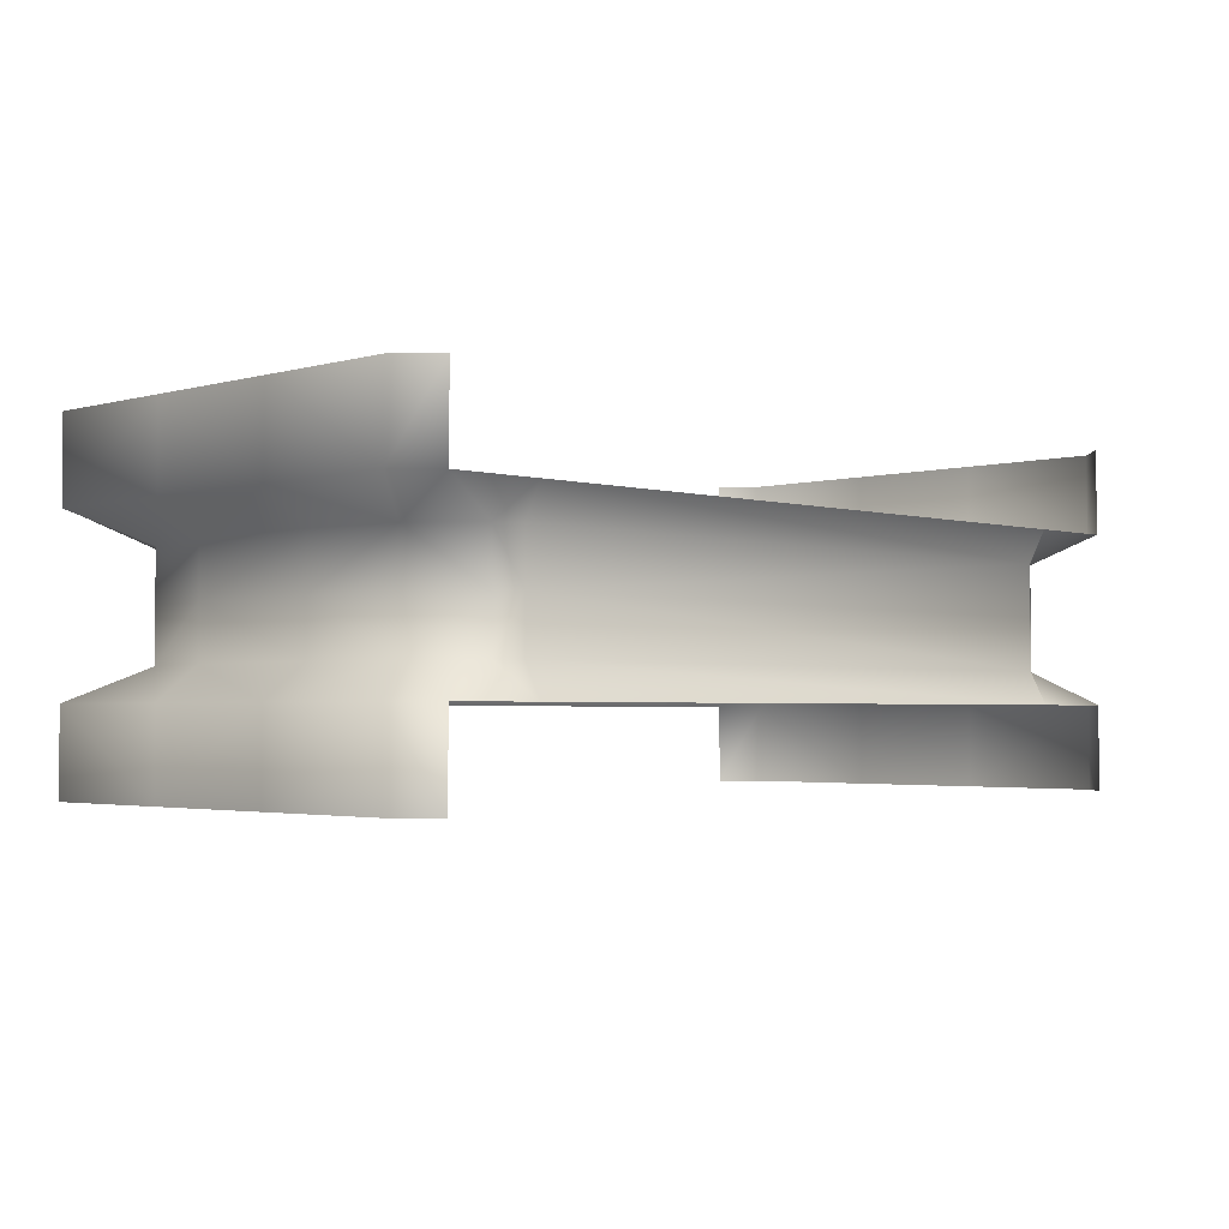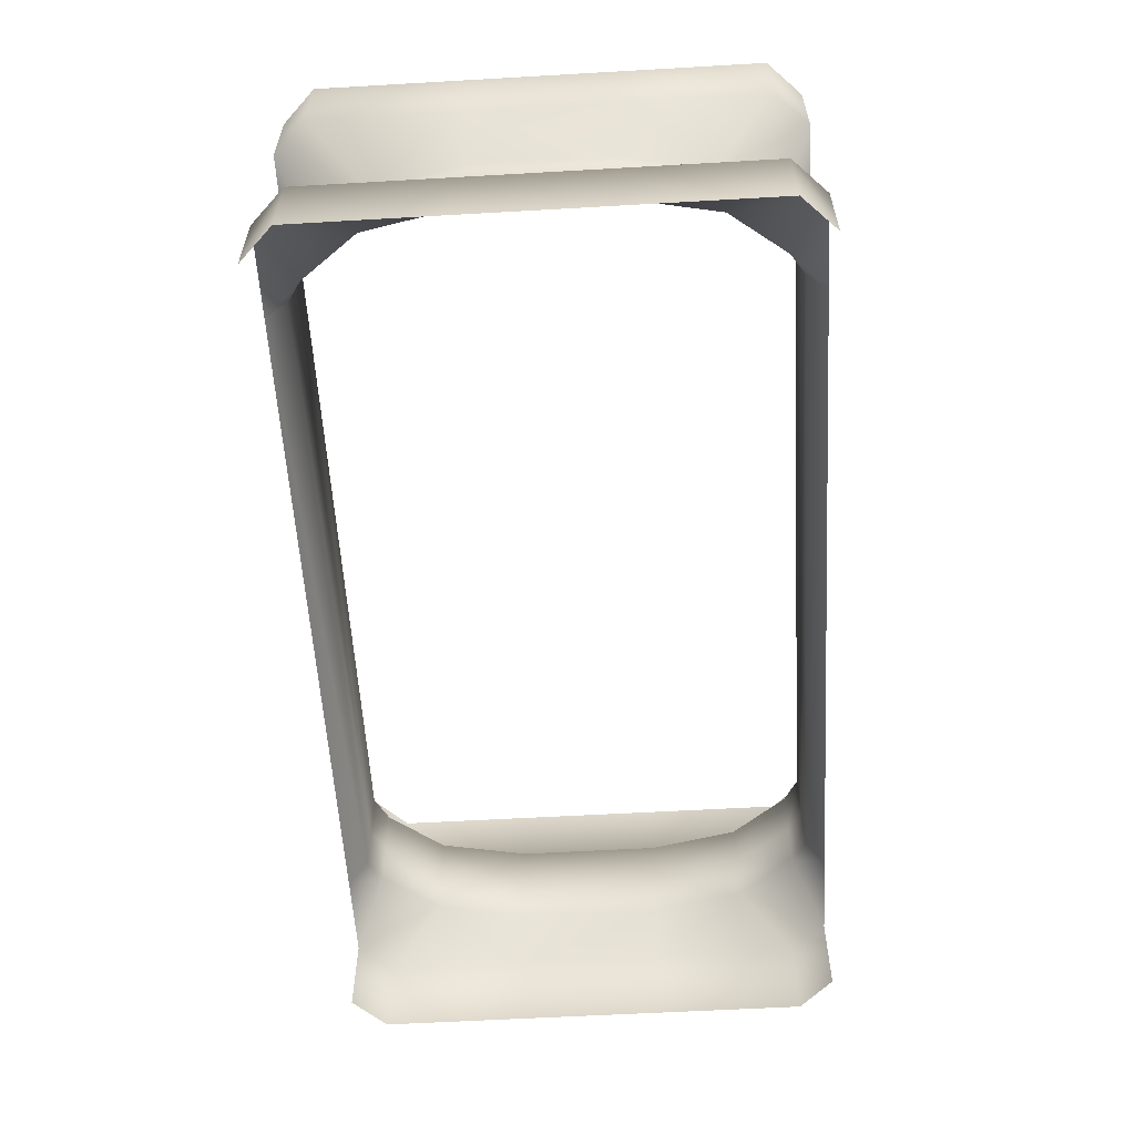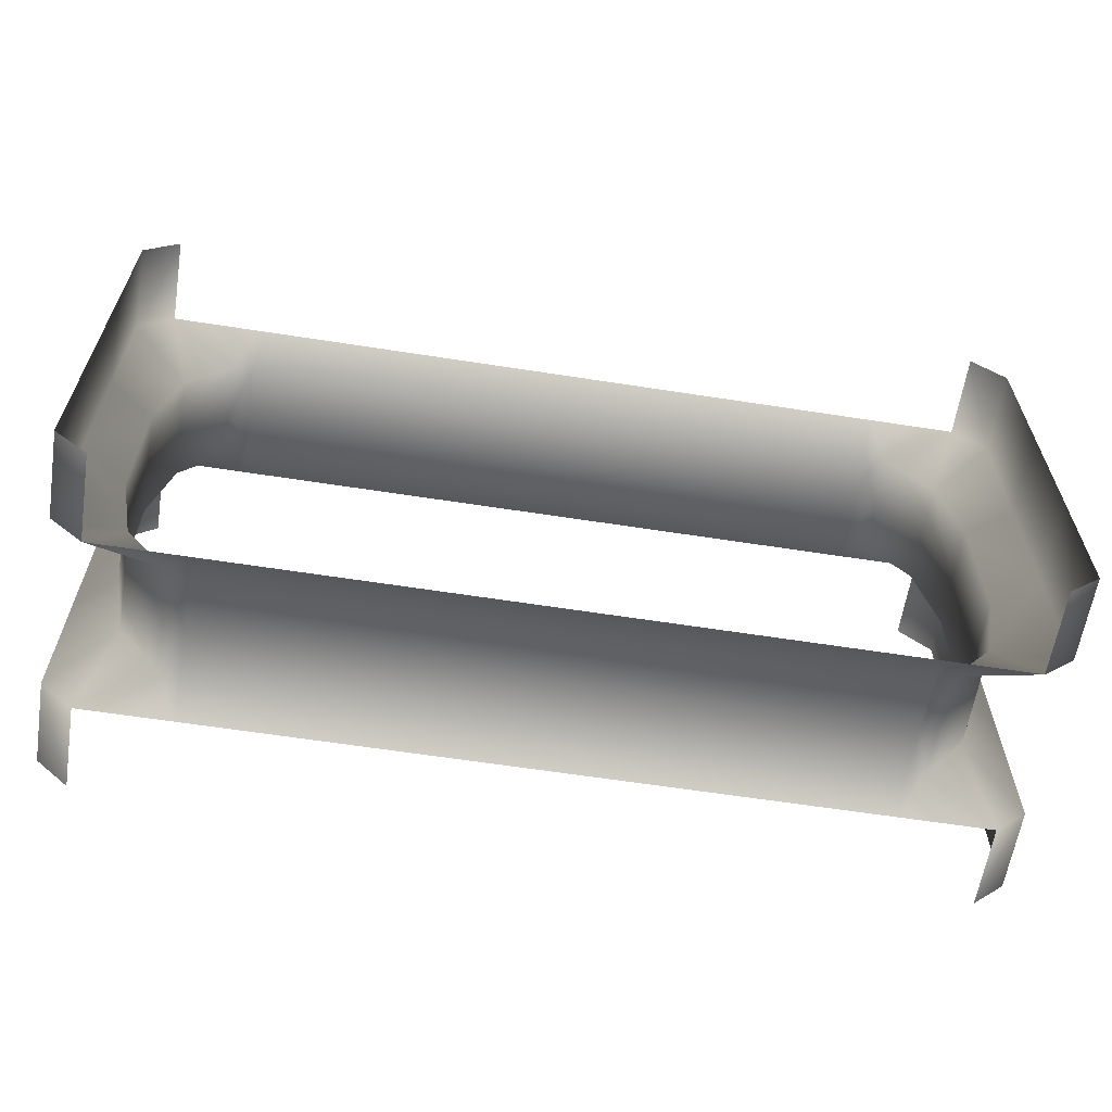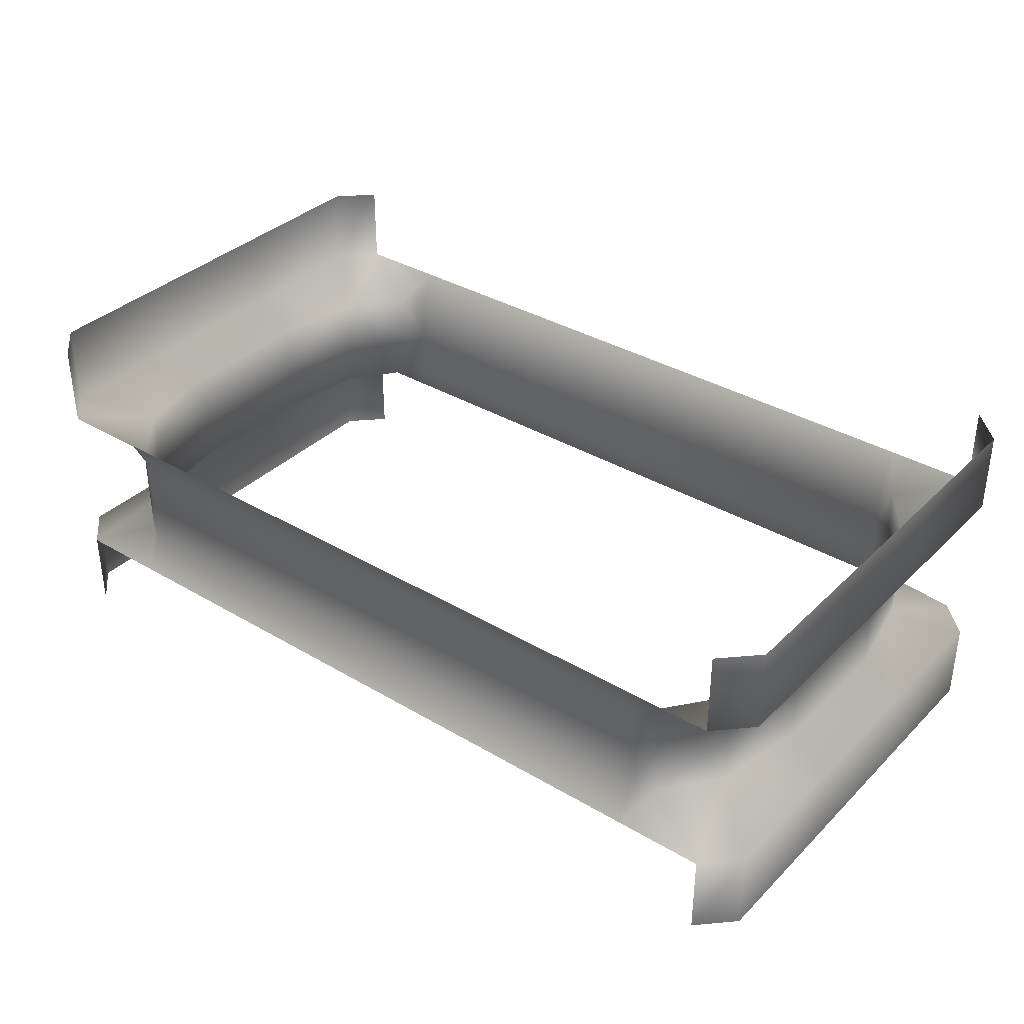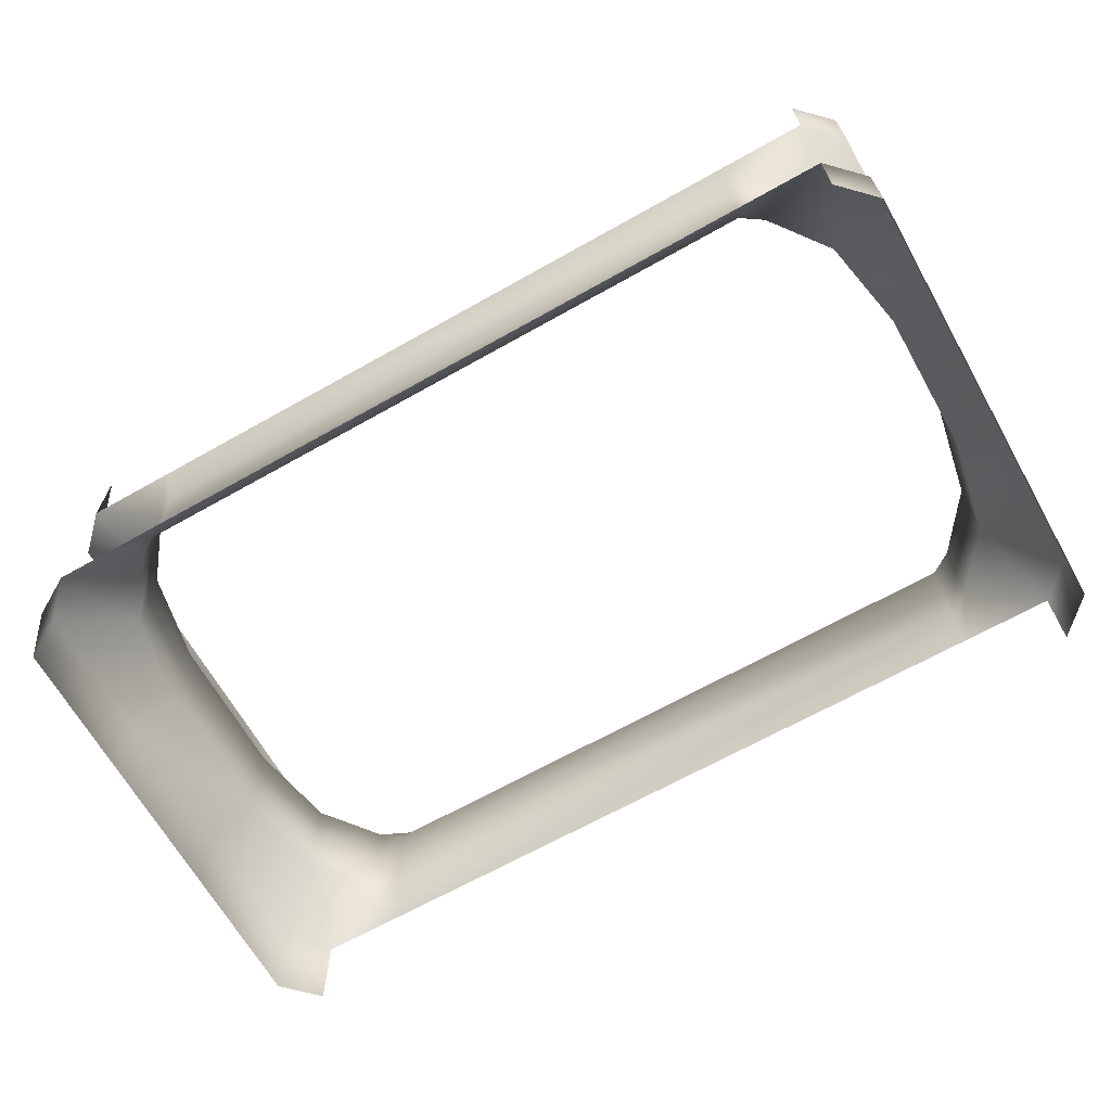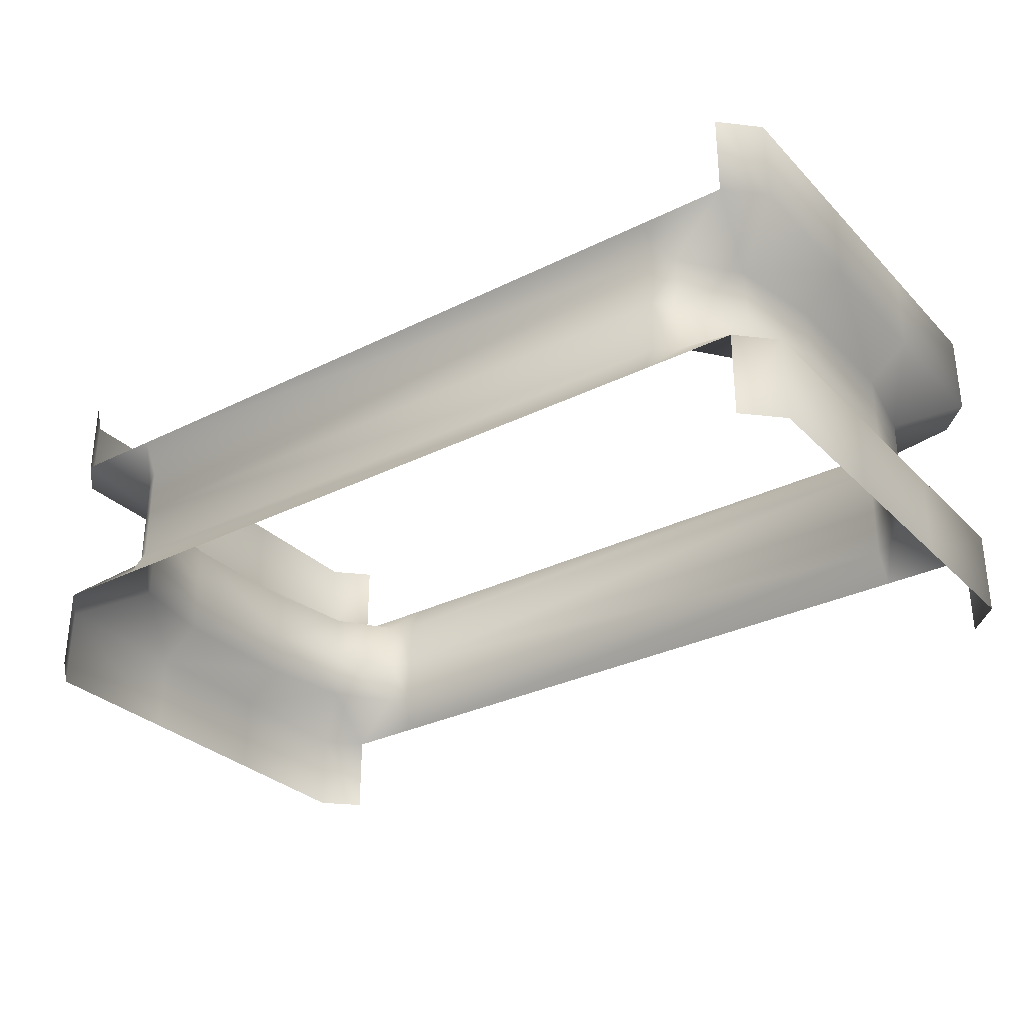
<metadata>
{"format":"obj","ext":"obj","renderer":"f3d","projection":"perspective","resolution":1024,"background":"white","views":[{"elev":-2.6,"azim":-44.9,"up":"+Z"},{"elev":-58.0,"azim":93.4,"up":"+Z"},{"elev":-61.8,"azim":171.0,"up":"+Y"},{"elev":35.3,"azim":-141.8,"up":"+Z"},{"elev":-66.5,"azim":29.5,"up":"+Z"},{"elev":-30.8,"azim":35.6,"up":"+Z"}]}
</metadata>
<code>
v  -106.3 41.99 -19.69
v  -106.3 41.99 -39.37
v  -106.3 76.12 -39.37
v  -106.3 76.12 -19.69
v  -106.3 7.874 -19.69
v  -106.3 7.874 -39.37
v  -92.38 97.55 -12.16
v  -92.38 97.55 -0
v  -96.62 76.12 -0
v  -96.62 76.12 -12.16
v  -98.43 0 -19.69
v  -98.43 0.0001 -39.37
v  -96.62 41.99 -12.16
v  -106.3 110.2 -19.69
v  -106.3 110.2 -39.37
v  -98.43 118.1 -39.37
v  -98.43 118.1 -19.69
v  -92.38 20.56 -12.16
v  -96.62 41.99 -0
v  -92.38 20.56 -0
v  -82.22 7.262 -0
v  -82.22 7.262 -12.16
v  -82.22 110.8 -12.16
v  -82.22 110.8 -0
v  -77.22 3.937 -0
v  -77.22 3.937 -12.16
v  -77.22 114.2 -12.16
v  -77.22 114.2 -0
v  -77.22 0 -19.69
v  -77.22 118.1 -19.69
v  106.3 76.12 -39.37
v  106.3 41.99 -39.37
v  106.3 41.99 -19.69
v  106.3 76.12 -19.69
v  106.3 7.874 -39.37
v  106.3 7.874 -19.69
v  96.62 76.12 -0.0001
v  92.38 97.55 -0.0001
v  92.38 97.55 -12.16
v  96.62 76.12 -12.16
v  98.43 0.0001 -39.37
v  98.43 0 -19.69
v  96.62 41.99 -12.16
v  98.43 118.1 -39.37
v  106.3 110.2 -39.37
v  106.3 110.2 -19.69
v  98.43 118.1 -19.69
v  92.38 20.56 -12.16
v  77.22 0 -19.69
v  77.22 3.937 -12.16
v  77.22 114.2 -12.16
v  77.22 114.2 -0.0001
v  96.62 41.99 -0.0001
v  92.38 20.56 -0.0001
v  77.22 3.937 -0.0001
v  77.22 118.1 -19.69
v  82.22 7.262 -12.16
v  82.22 7.262 -0.0001
v  82.22 110.8 -0.0001
v  82.22 110.8 -12.16
v  -106.3 76.12 39.37
v  -106.3 41.99 39.37
v  -106.3 41.99 19.69
v  -106.3 76.12 19.69
v  -106.3 7.874 39.37
v  -106.3 7.874 19.69
v  -92.38 97.55 12.16
v  -96.62 76.12 12.16
v  -98.43 0.0001 39.37
v  -98.43 0 19.69
v  -96.62 41.99 12.16
v  -98.43 118.1 39.37
v  -106.3 110.2 39.37
v  -106.3 110.2 19.69
v  -98.43 118.1 19.69
v  -92.38 20.56 12.16
v  -82.22 7.262 12.16
v  -82.22 110.8 12.16
v  -77.22 3.937 12.16
v  -77.22 114.2 12.16
v  -77.22 0 19.69
v  -77.22 118.1 19.69
v  106.3 41.99 19.69
v  106.3 41.99 39.37
v  106.3 76.12 39.37
v  106.3 76.12 19.69
v  106.3 7.874 19.69
v  106.3 7.874 39.37
v  92.38 97.55 12.16
v  96.62 76.12 12.16
v  98.43 0 19.69
v  98.43 0.0001 39.37
v  96.62 41.99 12.16
v  106.3 110.2 19.69
v  106.3 110.2 39.37
v  98.43 118.1 39.37
v  98.43 118.1 19.69
v  92.38 20.56 12.16
v  77.22 0 19.69
v  77.22 3.937 12.16
v  77.22 114.2 12.16
v  77.22 118.1 19.69
v  82.22 7.262 12.16
v  82.22 110.8 12.16
g SM_MidSpan_Corridor_E
f 1 2 3
f 3 4 1
f 5 6 2
f 2 1 5
f 7 8 9
f 9 10 7
f 5 11 12
f 12 6 5
f 10 13 1
f 1 4 10
f 14 15 16
f 16 17 14
f 1 13 18
f 18 5 1
f 3 15 14
f 14 4 3
f 4 14 7
f 7 10 4
f 9 19 13
f 13 10 9
f 19 20 18
f 18 13 19
f 21 22 18
f 18 20 21
f 23 24 8
f 8 7 23
f 25 26 22
f 22 21 25
f 27 28 24
f 24 23 27
f 11 5 18
f 18 22 11
f 22 26 29
f 29 11 22
f 17 23 7
f 7 14 17
f 30 27 23
f 23 17 30
f 31 32 33
f 33 34 31
f 32 35 36
f 36 33 32
f 37 38 39
f 39 40 37
f 41 42 36
f 36 35 41
f 33 43 40
f 40 34 33
f 44 45 46
f 46 47 44
f 33 36 48
f 48 43 33
f 46 45 31
f 31 34 46
f 49 29 26
f 26 50 49
f 51 52 28
f 28 27 51
f 39 46 34
f 34 40 39
f 43 53 37
f 37 40 43
f 48 54 53
f 53 43 48
f 50 26 25
f 25 55 50
f 51 27 30
f 30 56 51
f 48 57 58
f 58 54 48
f 38 59 60
f 60 39 38
f 57 50 55
f 55 58 57
f 59 52 51
f 51 60 59
f 48 36 42
f 42 57 48
f 57 42 49
f 49 50 57
f 47 46 39
f 39 60 47
f 56 47 60
f 60 51 56
f 61 62 63
f 63 64 61
f 62 65 66
f 66 63 62
f 9 8 67
f 67 68 9
f 69 70 66
f 66 65 69
f 63 71 68
f 68 64 63
f 72 73 74
f 74 75 72
f 63 66 76
f 76 71 63
f 74 73 61
f 61 64 74
f 67 74 64
f 64 68 67
f 71 19 9
f 9 68 71
f 76 20 19
f 19 71 76
f 76 77 21
f 21 20 76
f 8 24 78
f 78 67 8
f 77 79 25
f 25 21 77
f 24 28 80
f 80 78 24
f 76 66 70
f 70 77 76
f 77 70 81
f 81 79 77
f 75 74 67
f 67 78 75
f 82 75 78
f 78 80 82
f 83 84 85
f 85 86 83
f 87 88 84
f 84 83 87
f 89 38 37
f 37 90 89
f 87 91 92
f 92 88 87
f 90 93 83
f 83 86 90
f 94 95 96
f 96 97 94
f 83 93 98
f 98 87 83
f 85 95 94
f 94 86 85
f 81 99 100
f 100 79 81
f 28 52 101
f 101 80 28
f 86 94 89
f 89 90 86
f 37 53 93
f 93 90 37
f 53 54 98
f 98 93 53
f 100 55 25
f 25 79 100
f 80 101 102
f 102 82 80
f 58 103 98
f 98 54 58
f 104 59 38
f 38 89 104
f 55 100 103
f 103 58 55
f 101 52 59
f 59 104 101
f 91 87 98
f 98 103 91
f 103 100 99
f 99 91 103
f 97 104 89
f 89 94 97
f 102 101 104
f 104 97 102

</code>
